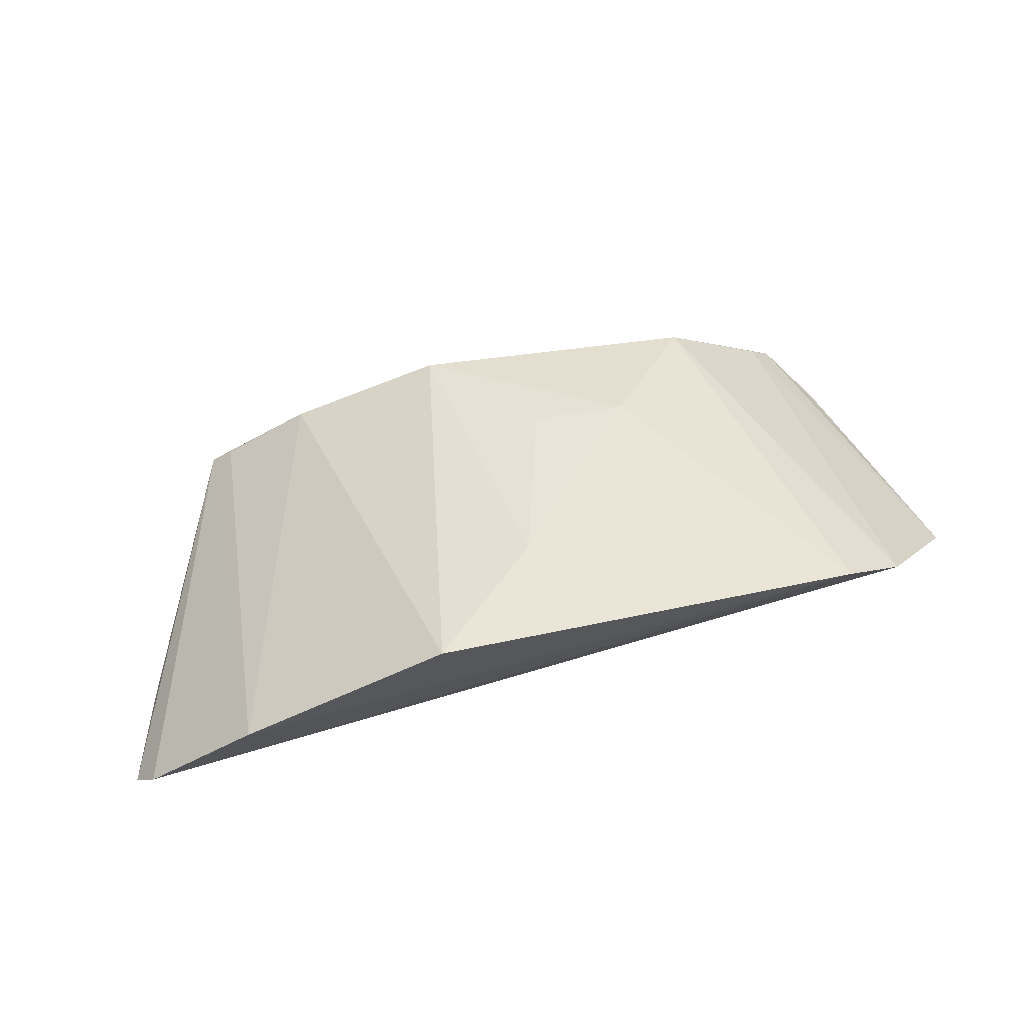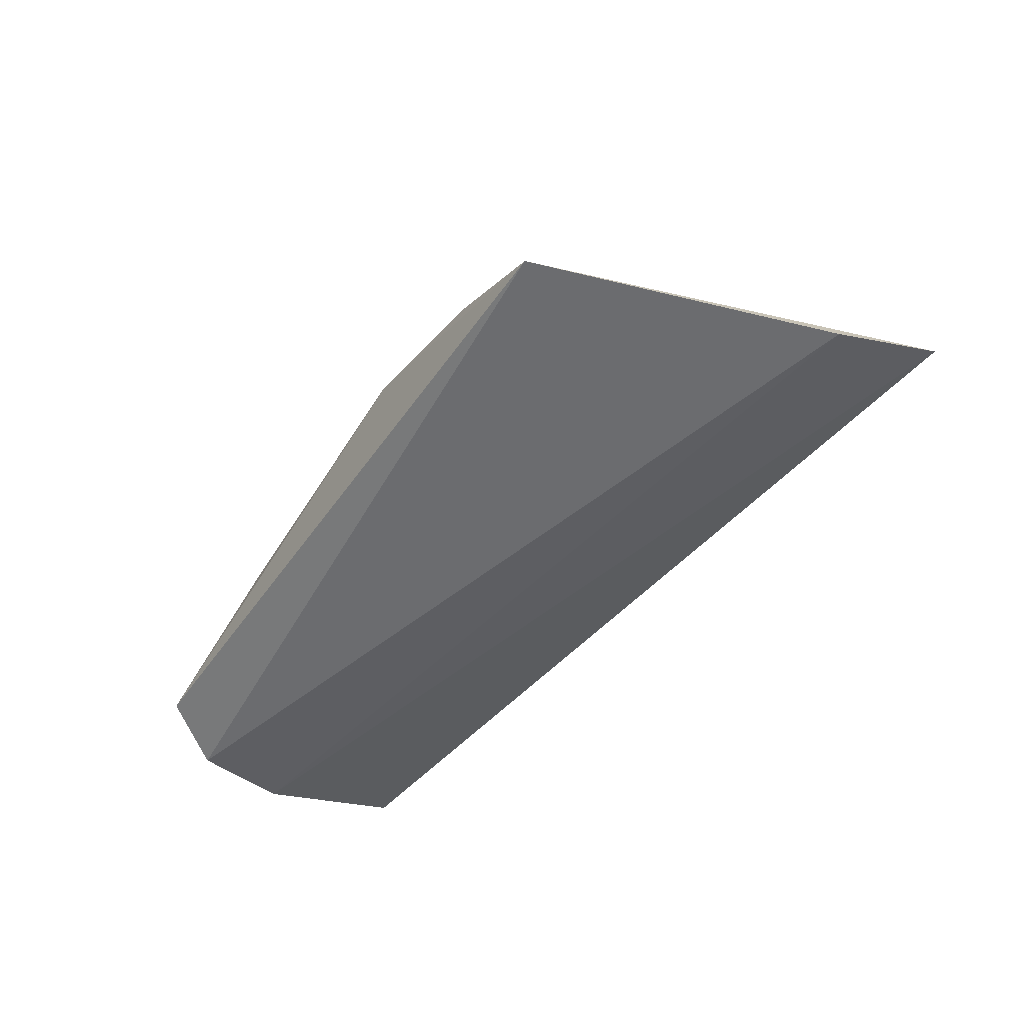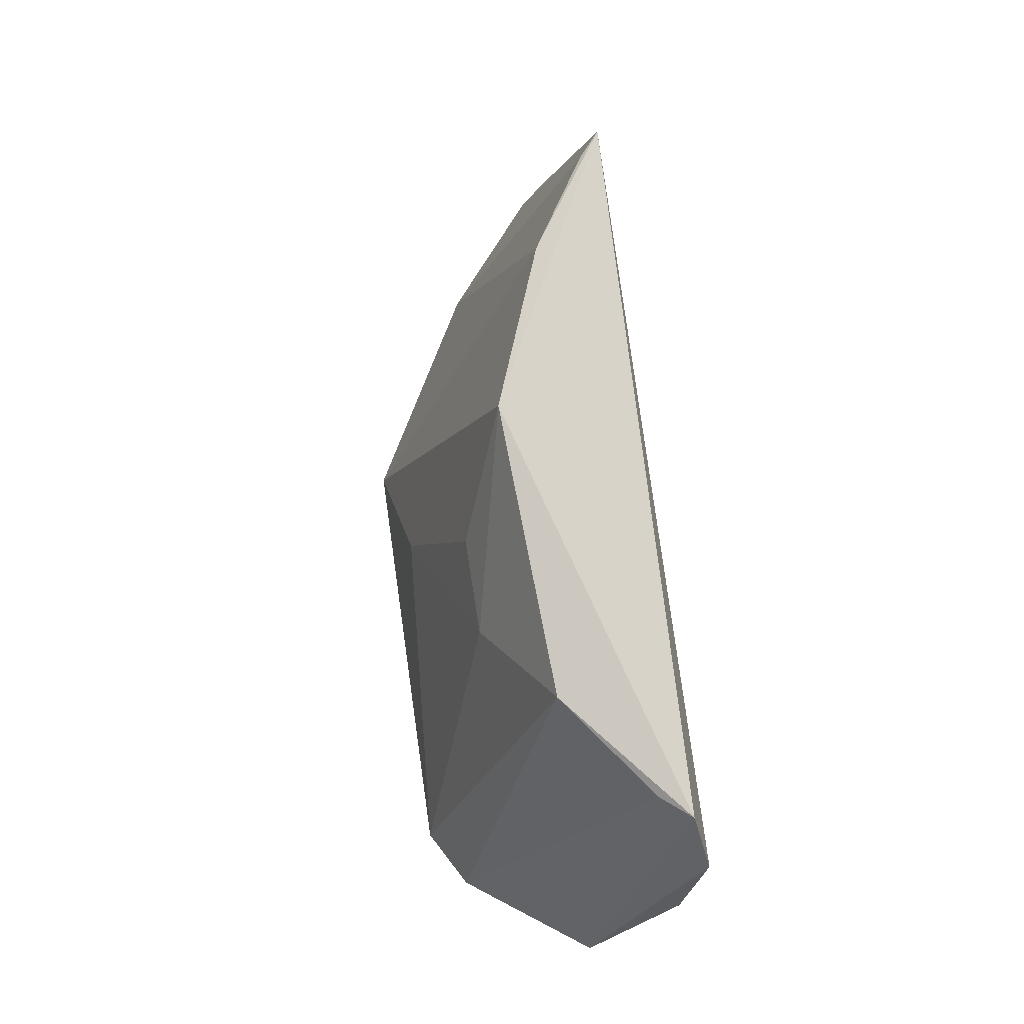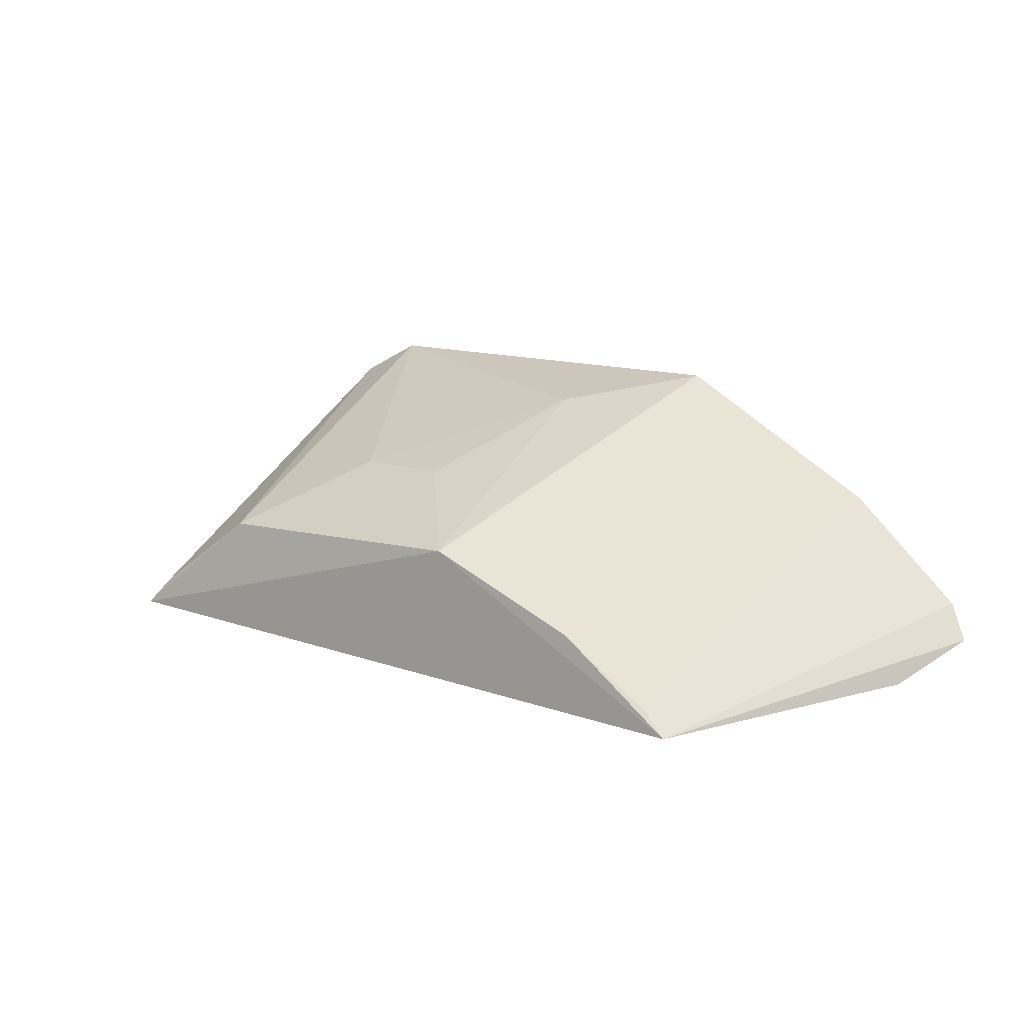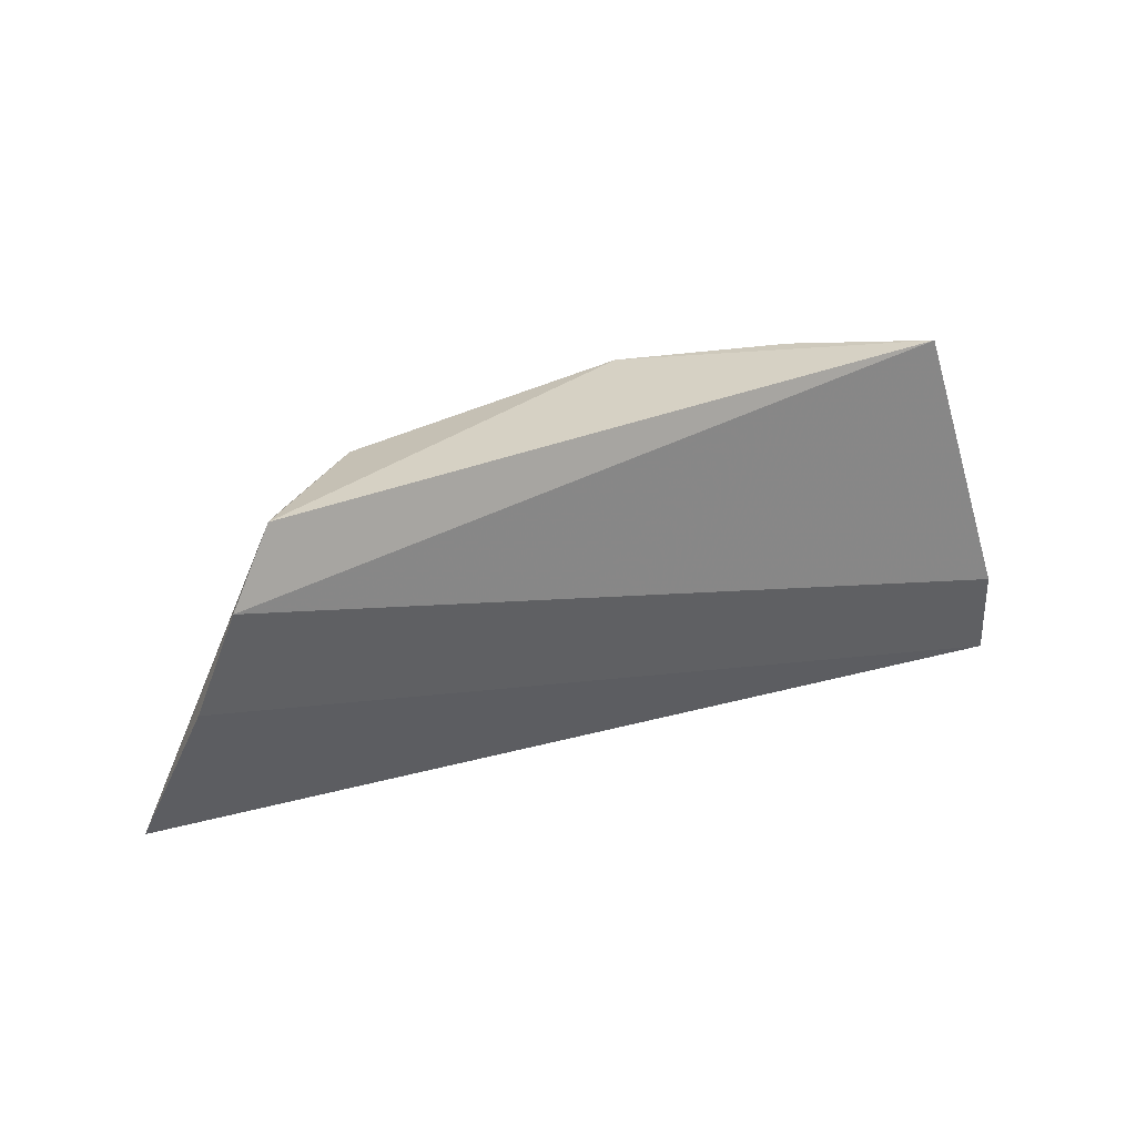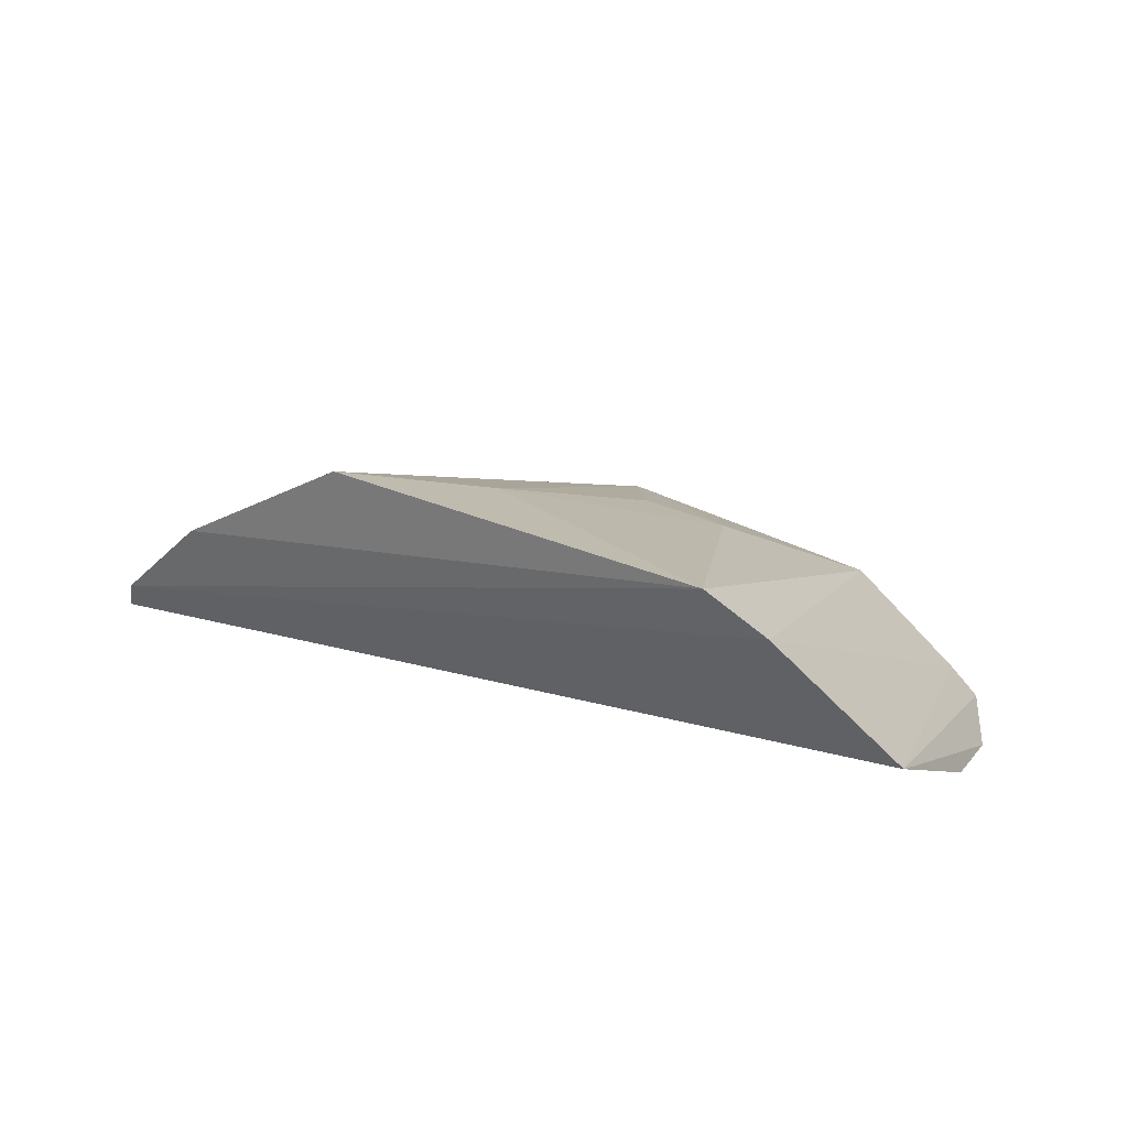
<metadata>
{"format":"obj","ext":"obj","renderer":"f3d","projection":"perspective","resolution":1024,"background":"white","views":[{"elev":63.6,"azim":168.5,"up":"+Y"},{"elev":-53.8,"azim":55.9,"up":"+Y"},{"elev":75.6,"azim":-98.3,"up":"+Z"},{"elev":13.1,"azim":36.2,"up":"+Y"},{"elev":29.1,"azim":-33.9,"up":"+Z"},{"elev":24.6,"azim":-141.5,"up":"+Y"}]}
</metadata>
<code>
v 0.08568 0.1023 0.005524
v 0.1211 0.1084 -0.1
v 0.0282 0.1753 -0.1054
v -0.08466 0.1755 -0.1048
v -0.1183 0.1104 -0.03811
v 0.1152 0.1174 -0.104
v 0.01305 0.1398 0.004171
v 0.1138 0.1013 -0.07232
v -0.1251 0.1338 -0.08145
v 0.08417 0.1439 -0.1059
v 0.05509 0.1235 0.004375
v -0.001299 0.1689 -0.07625
v -0.09955 0.1072 0.005825
v -0.1004 0.1666 -0.1016
v 0.07953 0.1078 0.004165
v -0.03932 0.1527 -0.02907
v -0.1109 0.1037 -0.01148
v -0.06447 0.1359 0.001219
v -0.09304 0.1148 0.003214
v -0.01388 0.153 -0.02827
f 6 1 2
f 8 5 2
f 8 2 1
f 9 2 5
f 9 6 2
f 10 6 4
f 10 4 3
f 10 1 6
f 11 7 1
f 11 3 7
f 11 10 3
f 12 7 3
f 12 3 4
f 13 1 7
f 14 4 6
f 14 6 9
f 15 11 1
f 15 1 10
f 15 10 11
f 16 12 4
f 17 8 1
f 17 1 13
f 17 5 8
f 17 13 9
f 17 9 5
f 18 4 14
f 18 16 4
f 18 13 7
f 18 7 16
f 19 14 9
f 19 9 13
f 19 18 14
f 19 13 18
f 20 16 7
f 20 7 12
f 20 12 16

</code>
